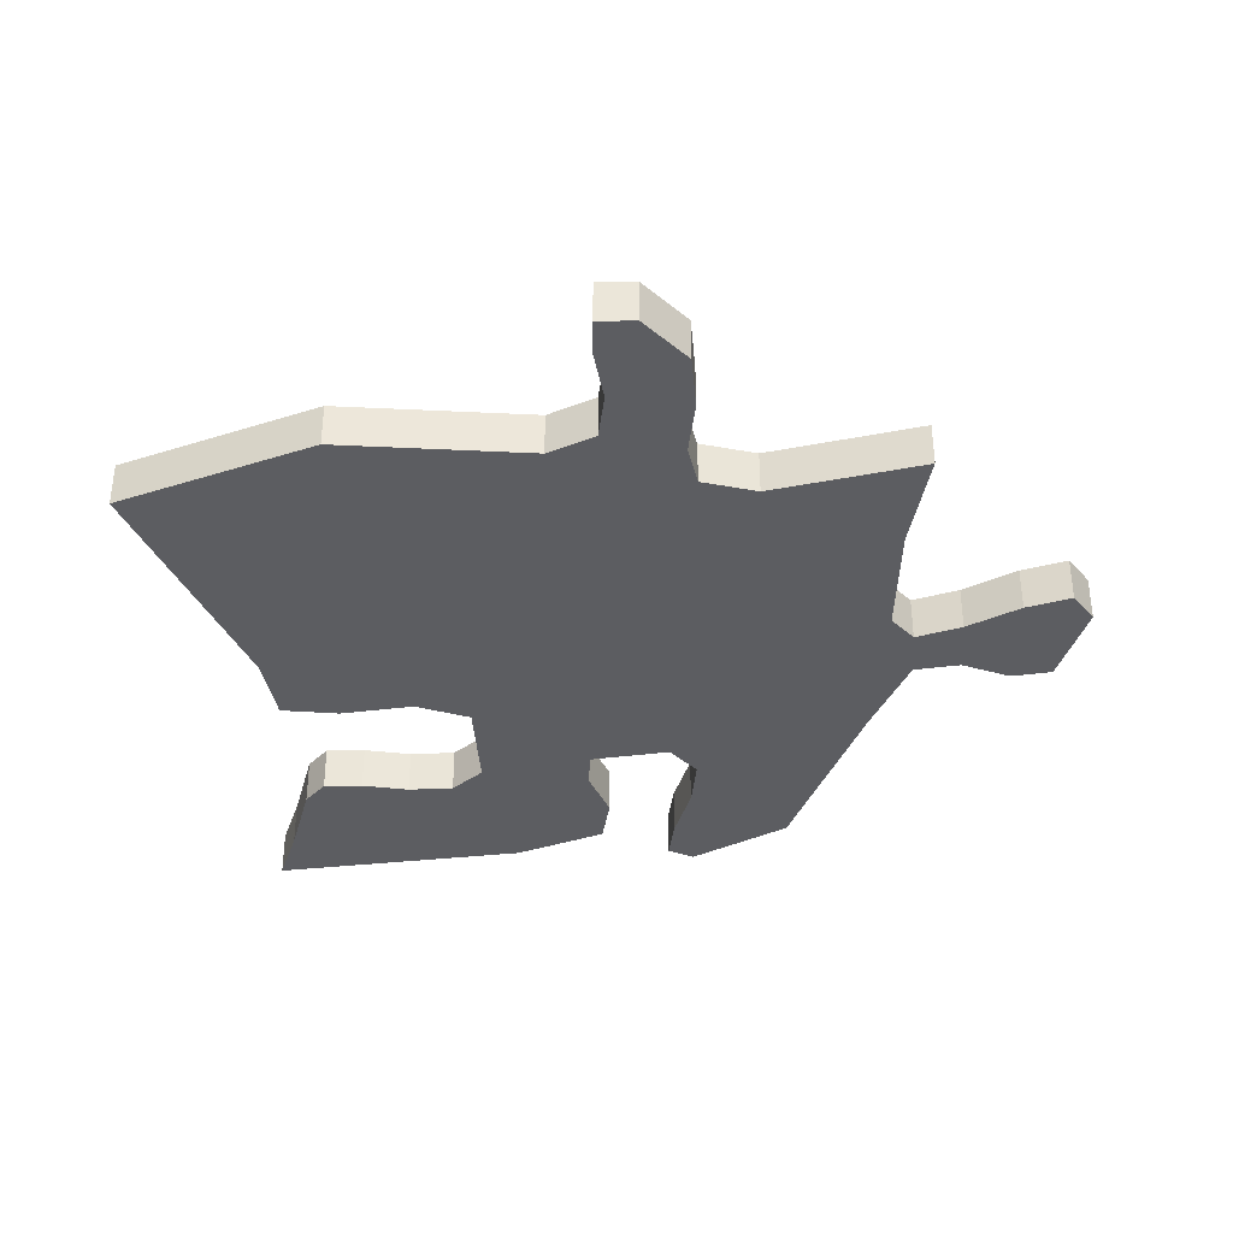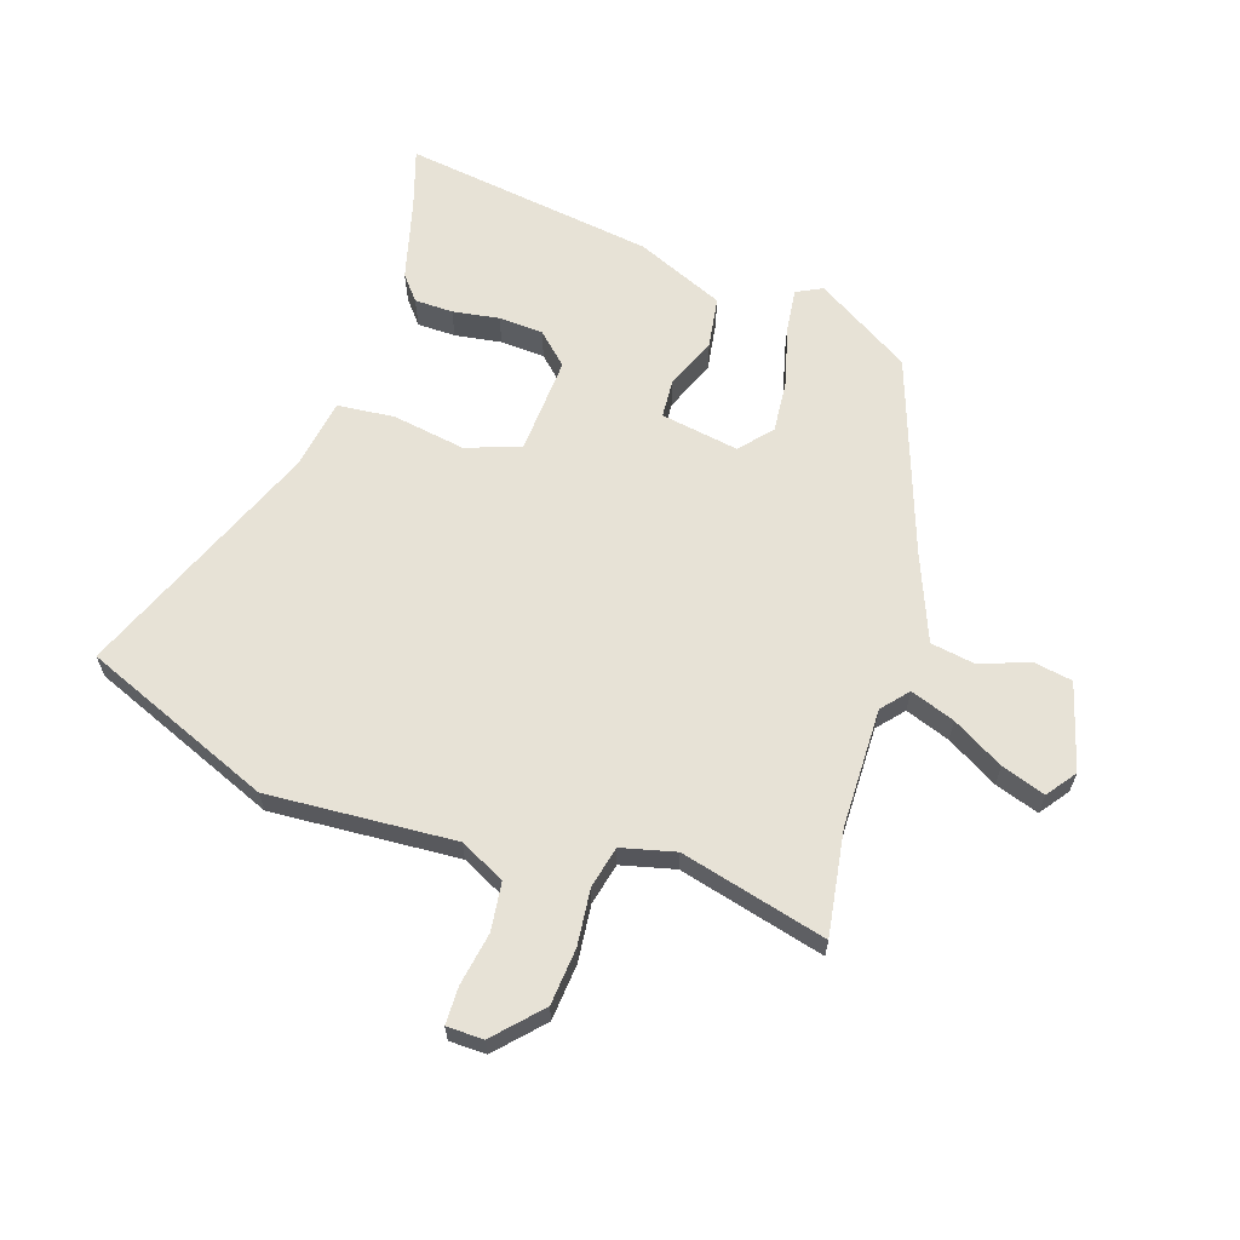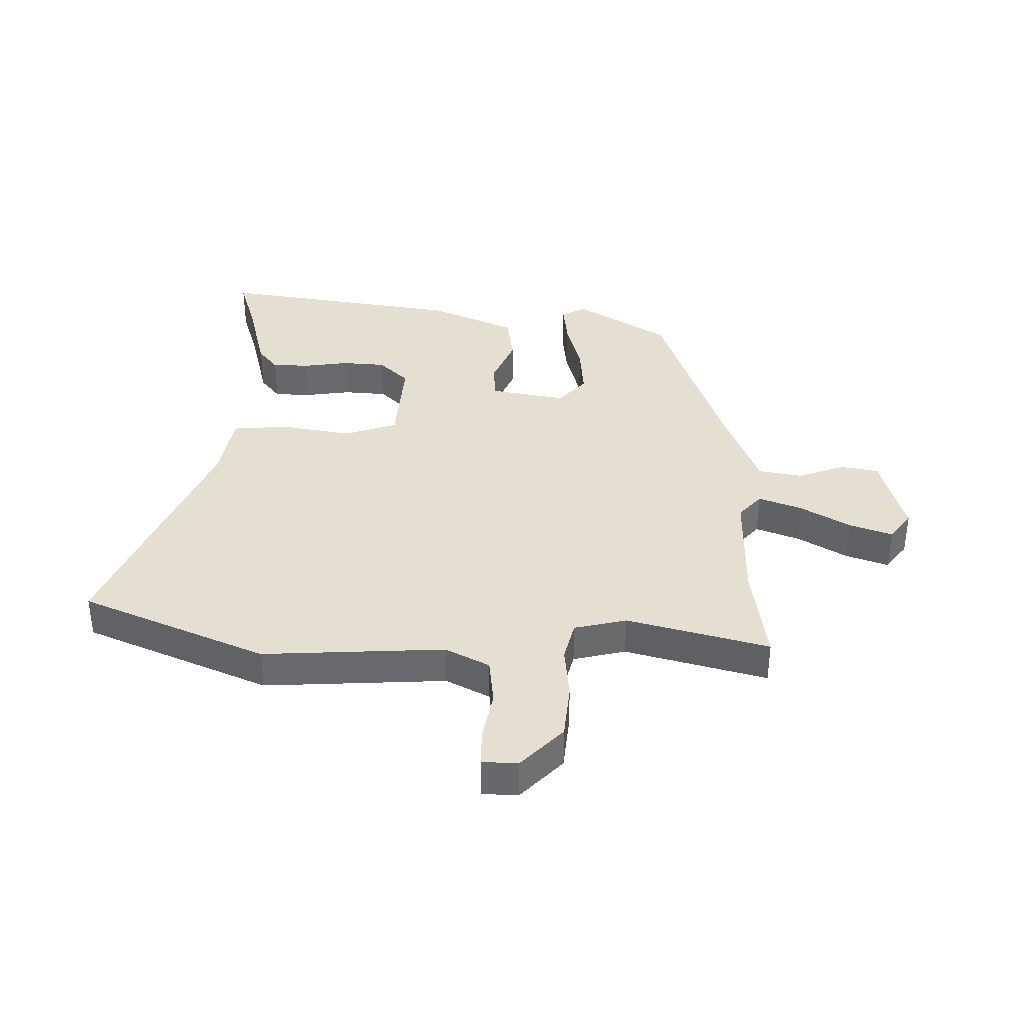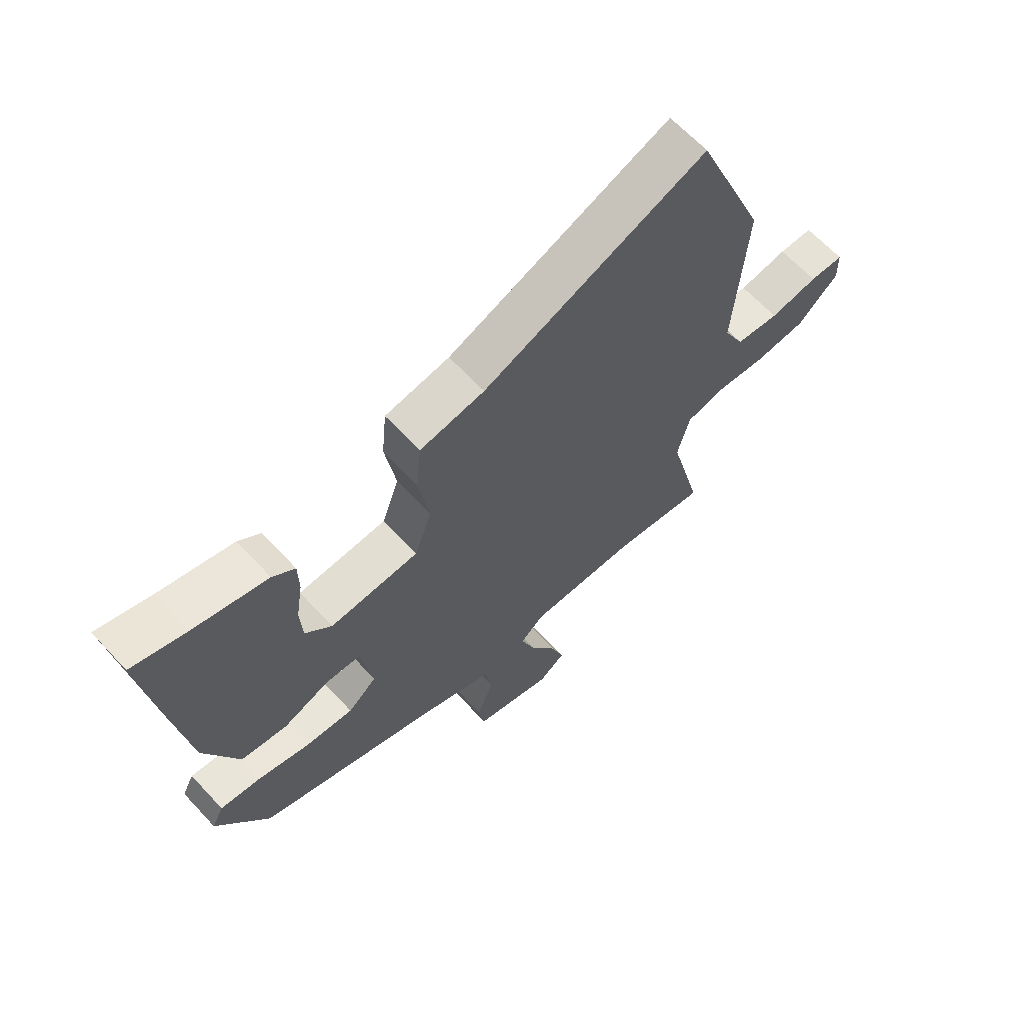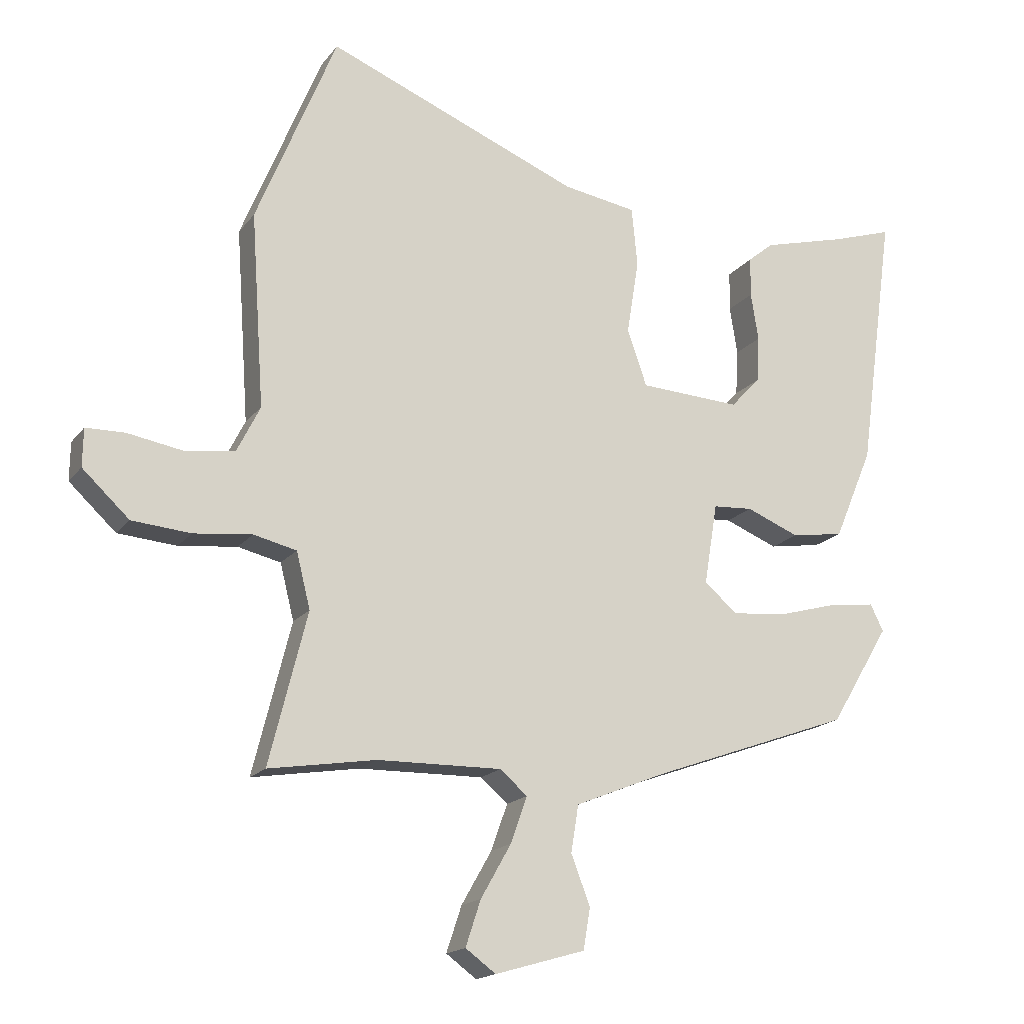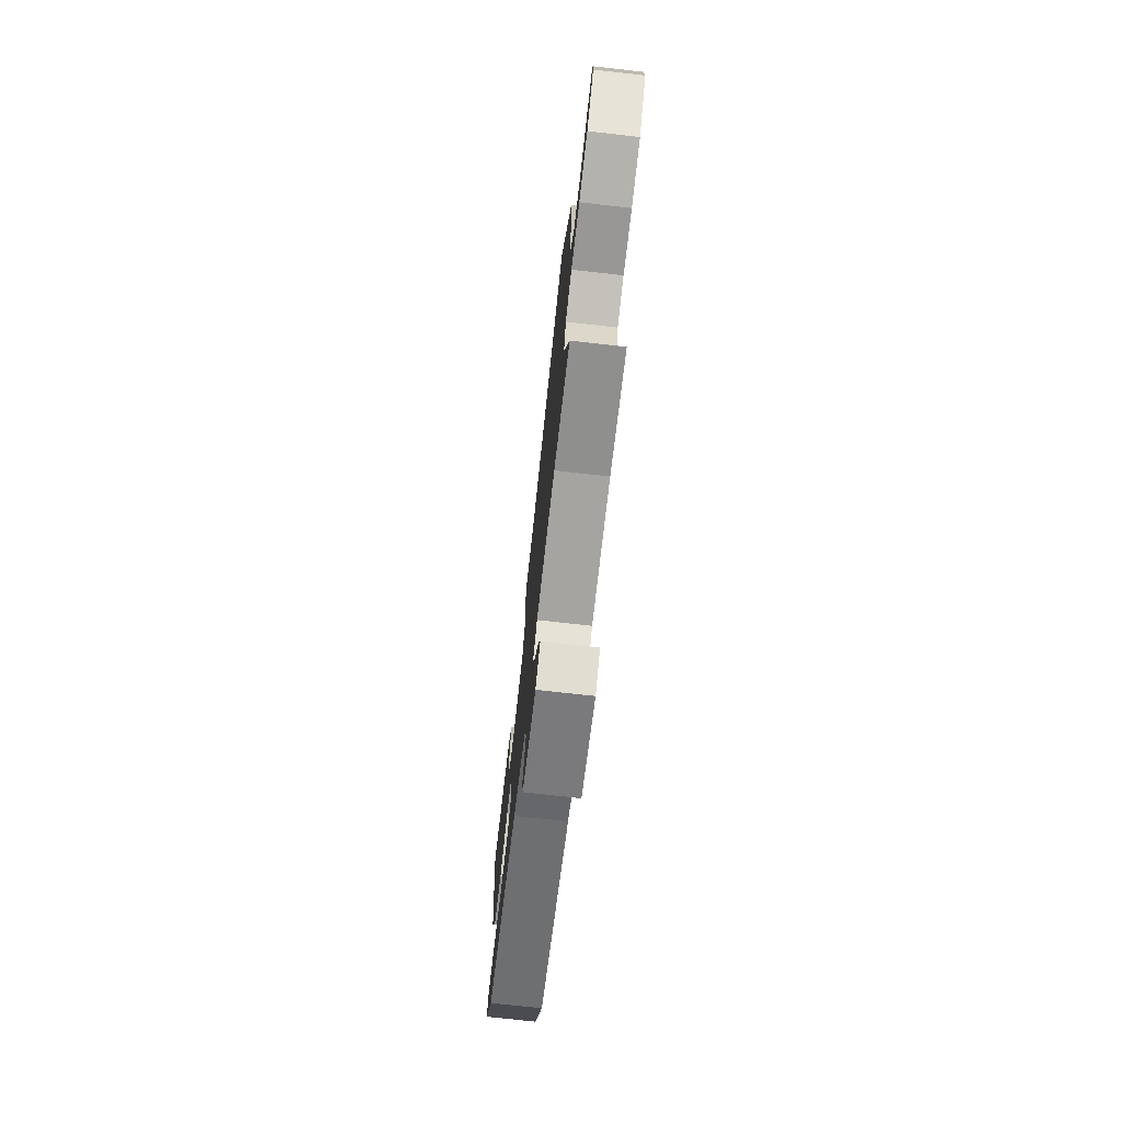
<metadata>
{"format":"obj","ext":"obj","renderer":"f3d","projection":"perspective","resolution":1024,"background":"white","views":[{"elev":-36.5,"azim":90.3,"up":"+Y"},{"elev":63.7,"azim":108.4,"up":"+Y"},{"elev":37.4,"azim":91.8,"up":"+Y"},{"elev":64.7,"azim":-42.8,"up":"+Z"},{"elev":-17.2,"azim":155.2,"up":"+Z"},{"elev":-74.4,"azim":83.6,"up":"+Z"}]}
</metadata>
<code>
v -0.572 0.07 0.523
v -0.475 0.07 0.492
v -0.342 0.07 0.457
v -0.302 0.07 0.424
v -0.301 0.07 0.361
v -0.313 0.07 0.285
v -0.309 0.07 0.212
v -0.262 0.07 0.162
v -0.102 0.07 0.171
v -0.071 0.07 0.26
v -0.09 0.07 0.378
v -0.081 0.07 0.472
v 0.035 0.07 0.491
v 0.437 0.07 0.654
v 0.564 0.07 0.343
v 0.543 0.07 0.037
v 0.58 0.07 -0.037
v 0.659 0.07 -0.047
v 0.746 0.07 -0.032
v 0.807 0.07 -0.033
v 0.808 0.07 -0.093
v 0.734 0.07 -0.162
v 0.641 0.07 -0.17
v 0.549 0.07 -0.16
v 0.481 0.07 -0.176
v 0.459 0.07 -0.264
v 0.519 0.07 -0.503
v 0.349 0.07 -0.476
v 0.153 0.07 -0.473
v 0.11 0.07 -0.51
v 0.136 0.07 -0.583
v 0.184 0.07 -0.667
v 0.208 0.07 -0.739
v 0.16 0.07 -0.774
v 0.018 0.07 -0.733
v 0.007 0.07 -0.668
v 0.037 0.07 -0.59
v 0.025 0.07 -0.516
v -0.118 0.07 -0.458
v -0.436 0.07 -0.344
v -0.53 0.07 -0.188
v -0.509 0.07 -0.146
v -0.436 0.07 -0.155
v -0.342 0.07 -0.181
v -0.255 0.07 -0.189
v -0.203 0.07 -0.144
v -0.224 0.07 -0.016
v -0.287 0.07 -0.012
v -0.371 0.07 -0.046
v -0.454 0.07 -0.033
v -0.515 0.07 0.111
v -0.572 0 0.523
v -0.475 0 0.492
v -0.342 0 0.457
v -0.302 0 0.424
v -0.301 0 0.361
v -0.313 0 0.285
v -0.309 0 0.212
v -0.262 0 0.162
v -0.102 0 0.171
v -0.071 0 0.26
v -0.09 0 0.378
v -0.081 0 0.472
v 0.035 0 0.491
v 0.437 0 0.654
v 0.564 0 0.343
v 0.543 0 0.037
v 0.58 0 -0.037
v 0.659 0 -0.047
v 0.746 0 -0.032
v 0.807 0 -0.033
v 0.808 0 -0.093
v 0.734 0 -0.162
v 0.641 0 -0.17
v 0.549 0 -0.16
v 0.481 0 -0.176
v 0.459 0 -0.264
v 0.519 0 -0.503
v 0.349 0 -0.476
v 0.153 0 -0.473
v 0.11 0 -0.51
v 0.136 0 -0.583
v 0.184 0 -0.667
v 0.208 0 -0.739
v 0.16 0 -0.774
v 0.018 0 -0.733
v 0.007 0 -0.668
v 0.037 0 -0.59
v 0.025 0 -0.516
v -0.118 0 -0.458
v -0.436 0 -0.344
v -0.53 0 -0.188
v -0.509 0 -0.146
v -0.436 0 -0.155
v -0.342 0 -0.181
v -0.255 0 -0.189
v -0.203 0 -0.144
v -0.224 0 -0.016
v -0.287 0 -0.012
v -0.371 0 -0.046
v -0.454 0 -0.033
v -0.515 0 0.111
f 51 1 2
f 50 51 2
f 49 50 2
f 48 49 2
f 47 48 2
f 42 43 44
f 41 42 44
f 40 41 44
f 39 40 44
f 38 39 44 45
f 35 36 37
f 34 35 37
f 33 34 37
f 32 33 37
f 31 32 37
f 30 31 37 38
f 38 45 46
f 30 38 46
f 29 30 46
f 26 27 28
f 29 46 47
f 28 29 47
f 26 28 47
f 25 26 47
f 22 23 24
f 21 22 24
f 20 21 24
f 19 20 24
f 18 19 24
f 13 14 15 16
f 13 16 17
f 12 13 17
f 11 12 17
f 10 11 17
f 9 10 17
f 8 9 17
f 4 5 6
f 3 4 6
f 2 3 6
f 2 6 7
f 47 2 7
f 24 25 47
f 18 24 47
f 17 18 47
f 8 17 47
f 7 8 47
f 53 52 102
f 53 102 101
f 53 101 100
f 53 100 99
f 53 99 98
f 95 94 93
f 95 93 92
f 95 92 91
f 95 91 90
f 96 95 90 89
f 88 87 86
f 88 86 85
f 88 85 84
f 88 84 83
f 88 83 82
f 89 88 82 81
f 97 96 89
f 97 89 81
f 97 81 80
f 79 78 77
f 98 97 80
f 98 80 79
f 98 79 77
f 98 77 76
f 75 74 73
f 75 73 72
f 75 72 71
f 75 71 70
f 75 70 69
f 67 66 65 64
f 68 67 64
f 68 64 63
f 68 63 62
f 68 62 61
f 68 61 60
f 68 60 59
f 57 56 55
f 57 55 54
f 57 54 53
f 58 57 53
f 58 53 98
f 98 76 75
f 98 75 69
f 98 69 68
f 98 68 59
f 98 59 58
f 1 52 53 2
f 2 53 54 3
f 3 54 55 4
f 4 55 56 5
f 5 56 57 6
f 6 57 58 7
f 7 58 59 8
f 8 59 60 9
f 9 60 61 10
f 10 61 62 11
f 11 62 63 12
f 12 63 64 13
f 13 64 65 14
f 14 65 66 15
f 15 66 67 16
f 16 67 68 17
f 17 68 69 18
f 18 69 70 19
f 19 70 71 20
f 20 71 72 21
f 21 72 73 22
f 22 73 74 23
f 23 74 75 24
f 24 75 76 25
f 25 76 77 26
f 26 77 78 27
f 27 78 79 28
f 28 79 80 29
f 29 80 81 30
f 30 81 82 31
f 31 82 83 32
f 32 83 84 33
f 33 84 85 34
f 34 85 86 35
f 35 86 87 36
f 36 87 88 37
f 37 88 89 38
f 38 89 90 39
f 39 90 91 40
f 40 91 92 41
f 41 92 93 42
f 42 93 94 43
f 43 94 95 44
f 44 95 96 45
f 45 96 97 46
f 46 97 98 47
f 47 98 99 48
f 48 99 100 49
f 49 100 101 50
f 50 101 102 51
f 51 102 52 1

</code>
